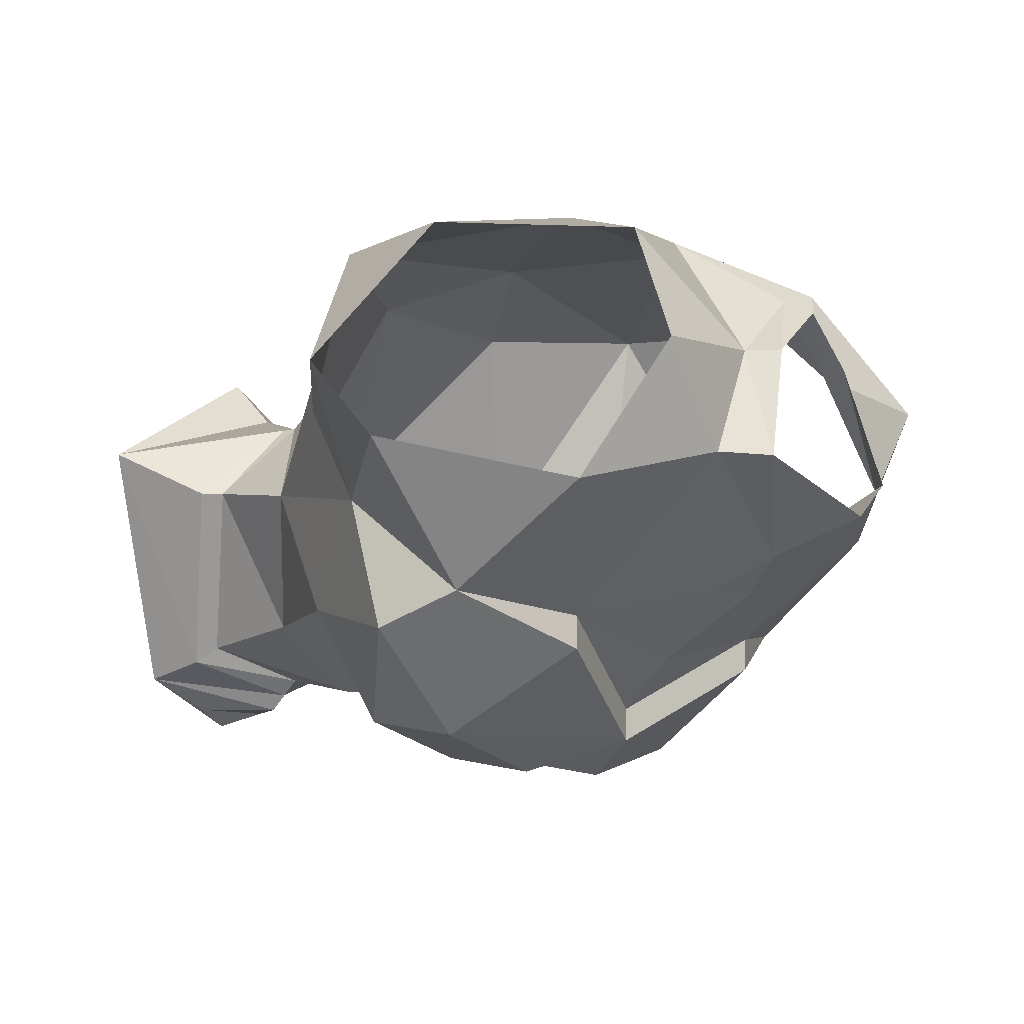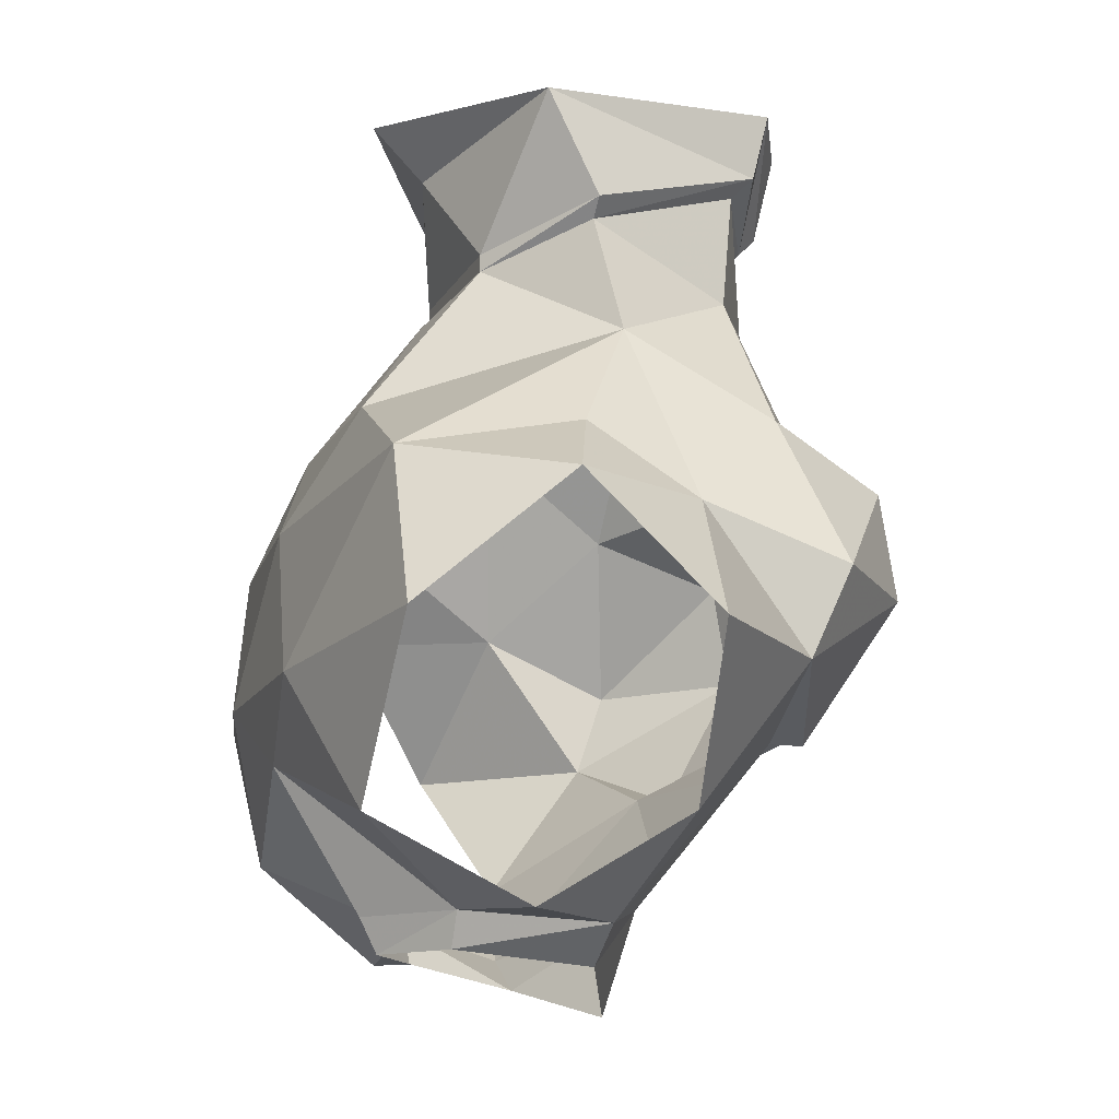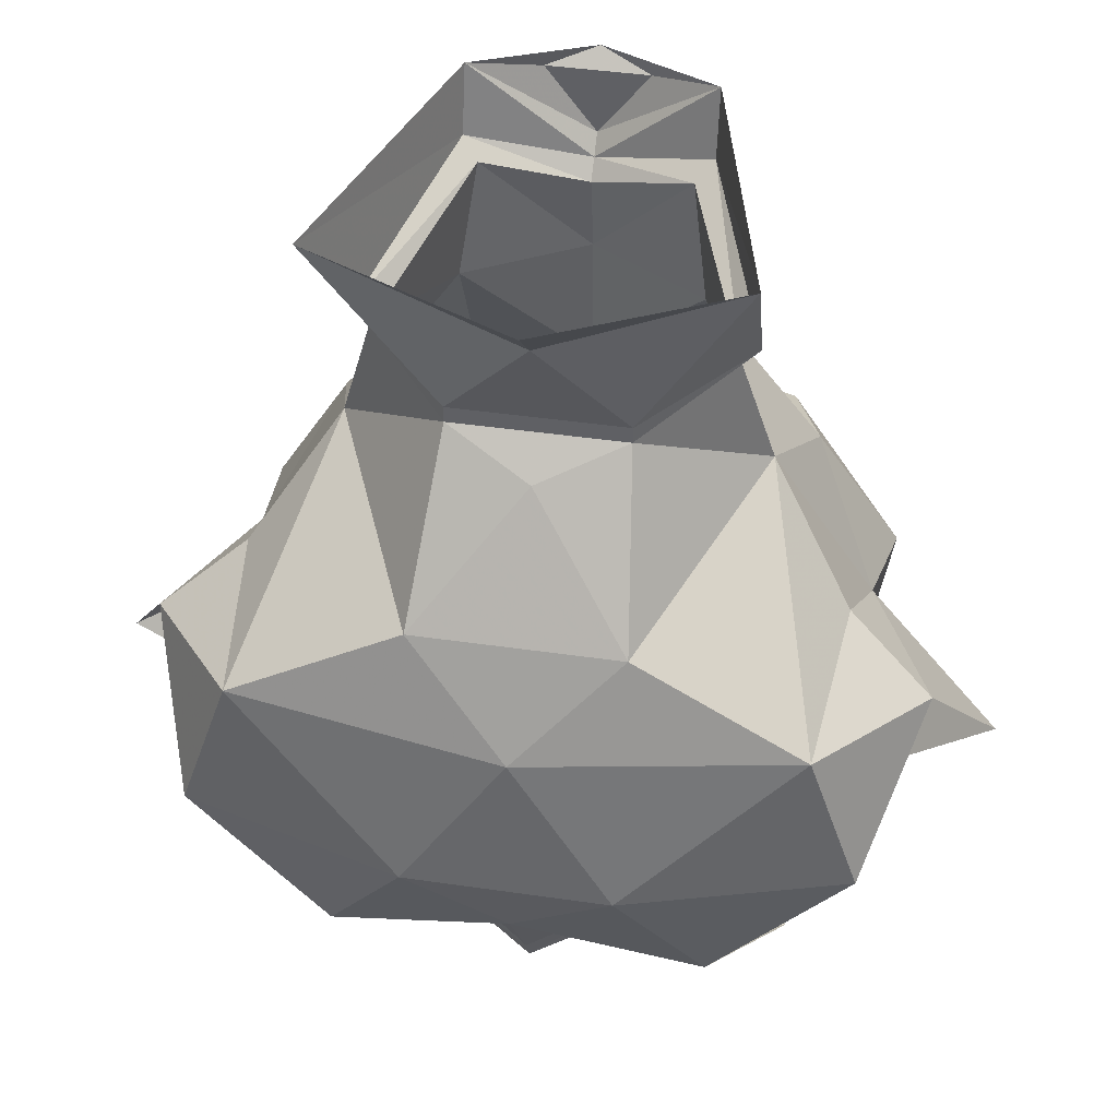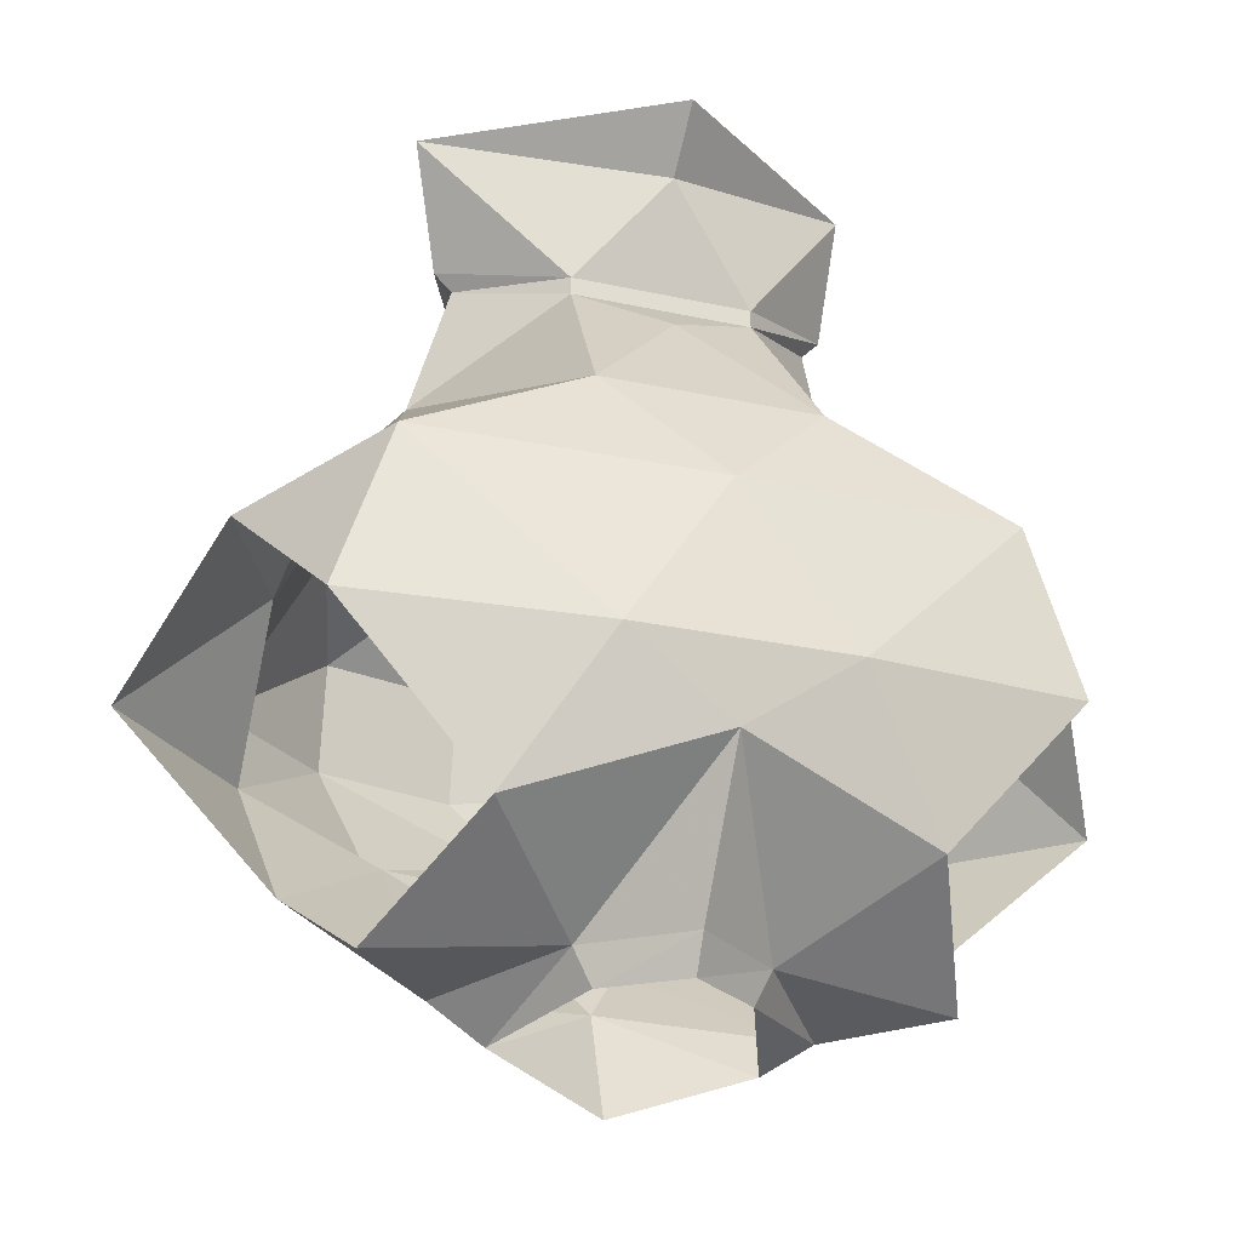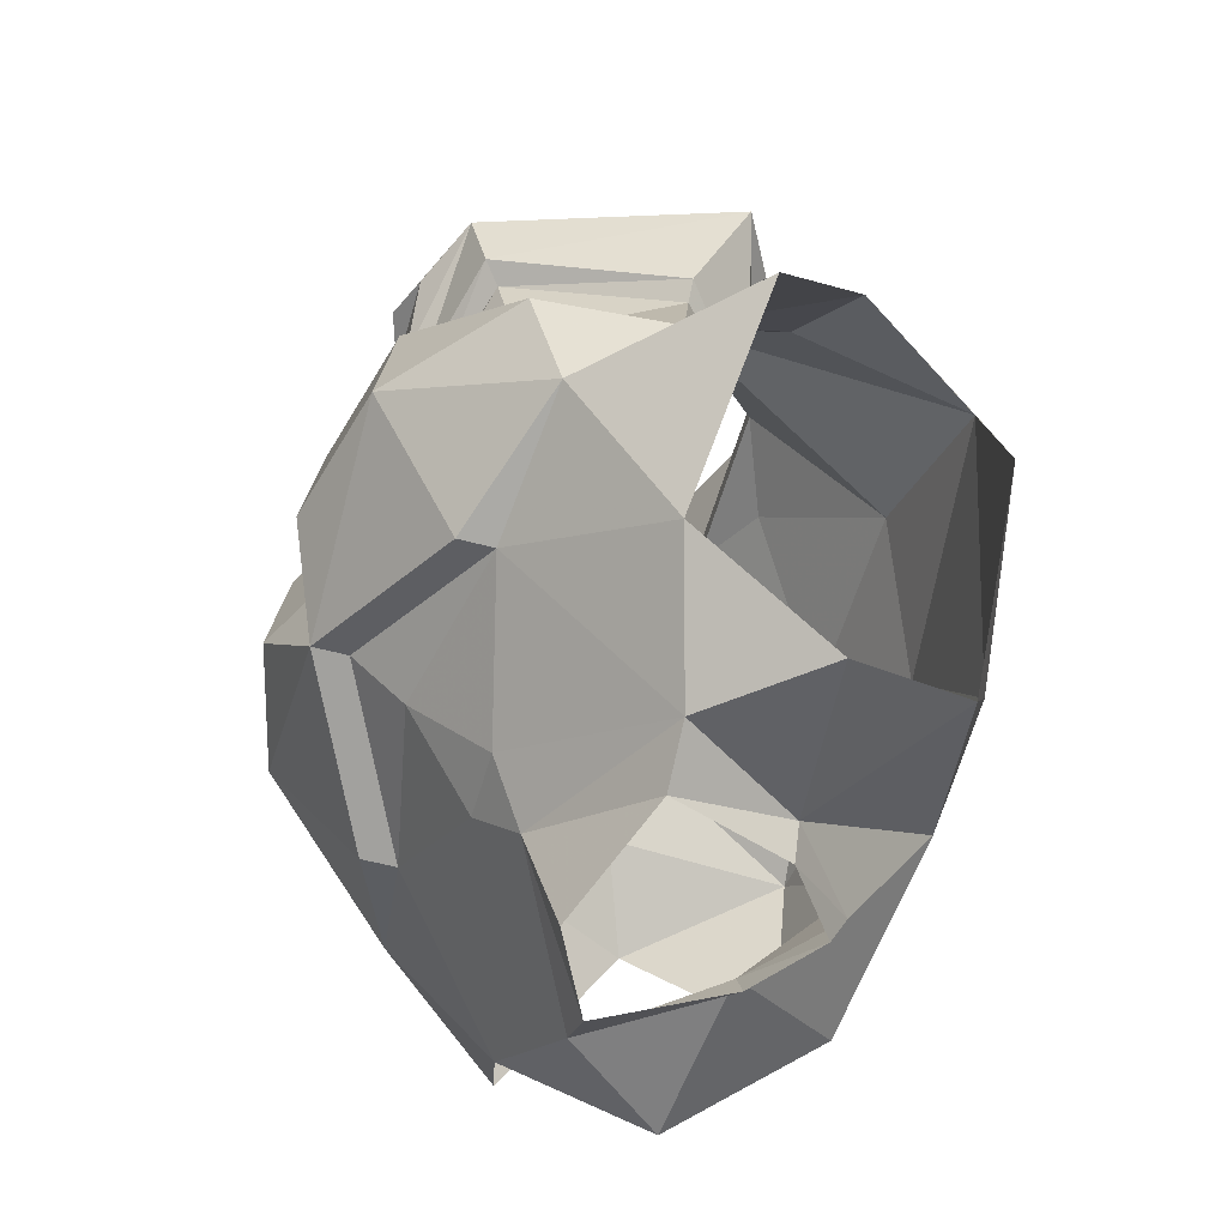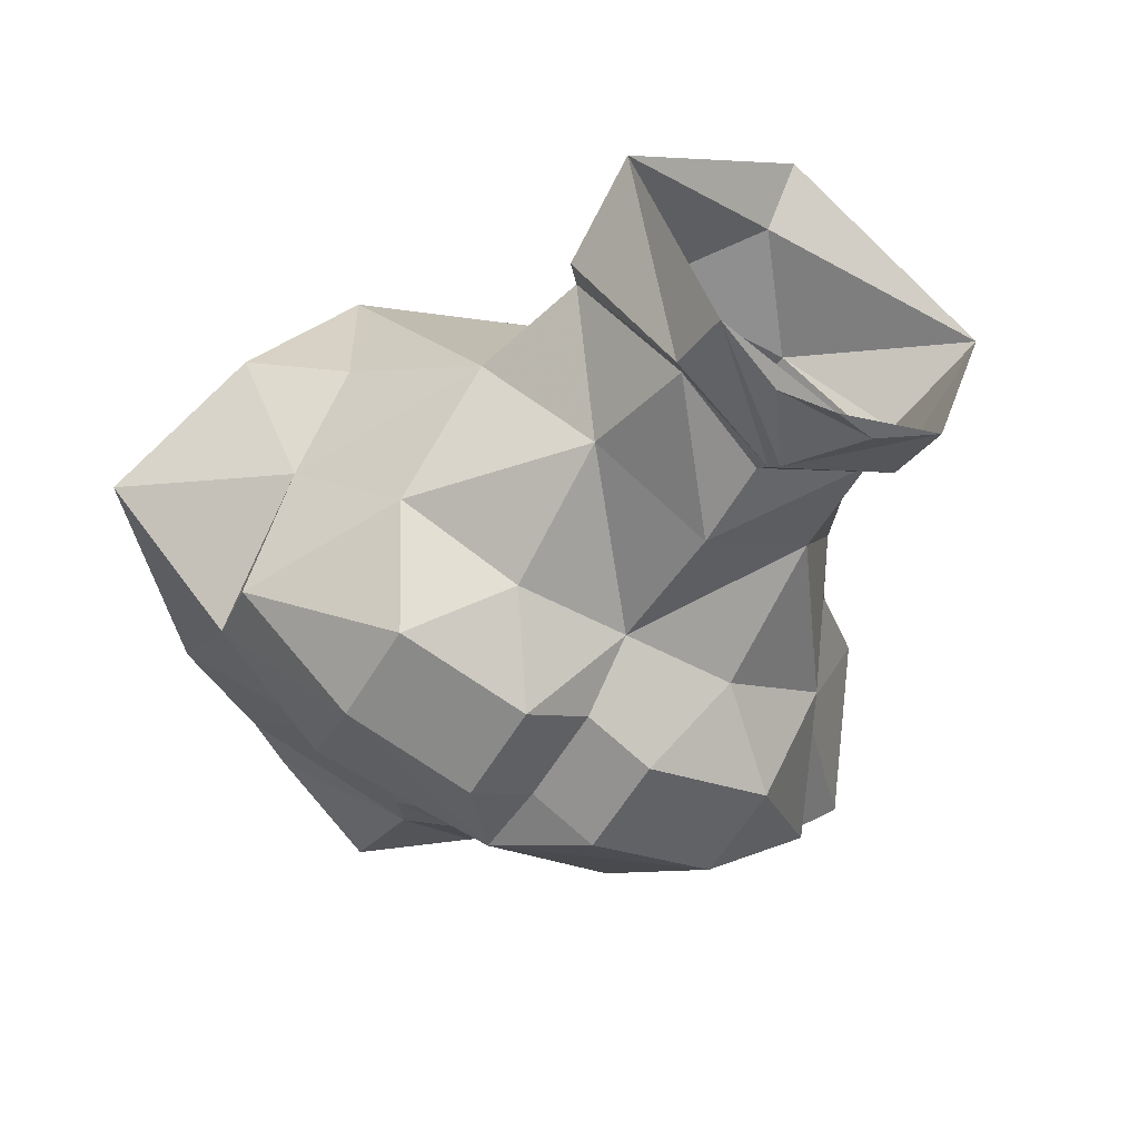
<metadata>
{"format":"obj","ext":"obj","renderer":"f3d","projection":"perspective","resolution":1024,"background":"white","views":[{"elev":-8.3,"azim":-54.2,"up":"+Z"},{"elev":-14.3,"azim":70.7,"up":"+Y"},{"elev":43.0,"azim":9.8,"up":"+Y"},{"elev":-26.1,"azim":-19.3,"up":"+Y"},{"elev":-55.6,"azim":-105.7,"up":"+Y"},{"elev":-49.2,"azim":148.4,"up":"+Z"}]}
</metadata>
<code>
v 0 -1.367 -0.1328
v 0.07812 -1.367 -0.1172
v 0.01562 -1.406 -0.1016
v -0.01562 -1.406 -0.1016
v -0.07812 -1.367 -0.1172
v 0 -1.344 -0.1562
v 0 -1.344 -0.1719
v 0.07812 -1.367 -0.1328
v 0.1406 -1.344 -0.1094
v 0.1328 -1.406 -0.0625
v 0.07812 -1.445 -0.04688
v 0 -1.43 -0.08594
v -0.07812 -1.445 -0.04688
v -0.1328 -1.406 -0.0625
v -0.1406 -1.344 -0.1094
v -0.07812 -1.367 -0.1328
v -0.09375 -1.305 -0.1719
v -0.03125 -1.305 -0.1875
v 0 -1.305 -0.1719
v 0.03125 -1.305 -0.1875
v 0.09375 -1.305 -0.1719
v 0.1484 -1.305 -0.125
v 0.1406 -1.281 -0.0625
v 0.2031 -1.344 -0.04688
v 0.05469 -1.102 -0.125
v 0.08594 -1.086 -0.01562
v 0.08594 -1.133 -0.03906
v 0.07812 -1.141 -0.03906
v 0.04688 -1.109 -0.1172
v 0 -1.117 -0.1406
v 0.05469 -1.07 -0.1328
v 0.03906 -1.148 0
v 0 -1.102 0.01562
v -0.03906 -1.148 0
v -0.03906 -1.156 0
v 0.03906 -1.156 0
v 0.09375 -1.195 -0.04688
v 0.05469 -1.164 -0.1094
v 0 -1.164 -0.1406
v 0 -1.125 -0.1328
v -0.05469 -1.102 -0.125
v -0.05469 -1.07 -0.1328
v 0 -1.109 -0.1484
v 0.02344 -1.078 -0.1484
v 0 -1.07 -0.1562
v -0.02344 -1.078 -0.1484
v -0.08594 -1.133 -0.03906
v -0.1016 -1.086 -0.01562
v 0 -1.078 0.03906
v 0.1094 -1.234 -0.1094
v 0.05469 -1.227 -0.1406
v 0 -1.227 -0.1406
v -0.05469 -1.164 -0.1094
v -0.04688 -1.109 -0.1172
v -0.07812 -1.141 -0.03906
v -0.09375 -1.195 -0.04688
v -0.04688 -1.227 0.05469
v 0 -1.172 0.01562
v 0.04688 -1.227 0.05469
v 0.125 -1.266 0.0625
v 0.1328 -1.25 -0.01562
v 0.09375 -1.258 -0.1641
v 0.03125 -1.258 -0.1797
v 0 -1.258 -0.1641
v -0.03125 -1.258 -0.1797
v -0.05469 -1.227 -0.1406
v -0.1094 -1.234 -0.1094
v 0.1719 -1.281 0
v 0.04688 -1.344 0.08594
v 0.1484 -1.336 0.0625
v 0 -1.273 0.07812
v -0.04688 -1.344 0.08594
v 0 -1.375 0.07812
v 0.08594 -1.406 0.0625
v -0.125 -1.266 0.0625
v -0.1484 -1.336 0.0625
v -0.08594 -1.406 0.0625
v -0.03906 -1.438 0.007812
v 0 -1.438 0.03906
v 0.03906 -1.438 0.007812
v 0.1172 -1.445 0
v -0.1406 -1.281 -0.0625
v -0.1484 -1.305 -0.125
v -0.2031 -1.344 -0.04688
v -0.1719 -1.281 0
v -0.1328 -1.25 -0.01562
v -0.09375 -1.258 -0.1641
v 0 -1.477 -0.07031
v 0.05469 -1.461 -0.04688
v 0.03125 -1.453 0.007812
v 0 -1.453 0.03125
v -0.03125 -1.453 0.007812
v -0.05469 -1.461 -0.04688
v -0.1172 -1.445 0
f 1 2 3
f 1 4 5
f 1 5 6
f 1 6 2
f 2 9 10
f 2 10 11
f 2 11 3
f 4 13 5
f 5 13 14
f 5 14 15
f 9 24 10
f 69 72 73
f 73 77 78
f 73 78 79
f 73 79 80
f 73 80 74
f 74 80 81
f 81 80 11
f 81 11 10
f 14 84 15
f 88 12 89
f 93 12 88
f 78 94 13
f 13 94 14
f 77 94 78
f 1 3 4
f 3 11 12
f 4 12 13
f 89 12 11
f 89 11 90
f 90 11 80
f 90 80 91
f 91 80 79
f 91 79 92
f 92 79 78
f 92 78 93
f 93 78 13
f 93 13 12
f 2 6 7
f 2 7 8
f 2 8 9
f 5 15 16
f 5 16 6
f 6 16 7
f 29 38 39
f 29 39 40
f 38 52 39
f 39 52 53
f 39 53 54
f 39 54 40
f 35 58 36
f 37 59 60
f 37 60 61
f 37 61 23
f 37 23 50
f 69 70 60
f 69 60 71
f 60 59 71
f 71 59 57
f 71 57 75
f 71 75 72
f 72 75 76
f 82 56 67
f 82 86 56
f 56 86 75
f 56 75 57
f 83 87 17
f 63 62 21
f 63 21 20
f 63 20 64
f 64 20 19
f 64 19 65
f 65 19 18
f 65 18 87
f 87 18 17
f 62 22 21
f 3 12 4
f 7 16 17
f 7 17 18
f 7 18 19
f 7 19 20
f 7 20 21
f 7 21 8
f 8 21 9
f 9 21 22
f 48 33 49
f 49 33 26
f 38 37 50
f 38 50 51
f 38 51 52
f 35 56 57
f 35 57 58
f 36 58 59
f 36 59 37
f 52 66 53
f 53 66 67
f 53 67 56
f 83 17 15
f 15 17 16
f 9 22 23
f 28 36 37
f 28 37 38
f 28 38 29
f 35 55 56
f 50 23 22
f 50 22 62
f 50 62 51
f 51 62 63
f 51 63 52
f 52 63 64
f 52 64 65
f 52 65 66
f 53 56 55
f 53 55 54
f 69 71 72
f 82 67 83
f 82 83 15
f 57 59 58
f 65 87 66
f 66 87 67
f 67 87 83
f 9 23 24
f 23 61 68
f 23 68 24
f 60 68 61
f 68 60 70
f 82 15 84
f 82 84 85
f 82 85 86
f 75 86 85
f 75 85 76
f 25 26 27
f 25 31 26
f 32 27 26
f 32 26 33
f 32 33 34
f 41 47 48
f 41 48 42
f 48 47 34
f 48 34 33
f 25 27 28
f 25 28 29
f 32 34 35
f 32 35 36
f 32 36 27
f 27 36 28
f 41 54 47
f 47 54 55
f 47 55 34
f 34 55 35
f 25 29 30
f 29 40 30
f 30 40 41
f 40 54 41
f 25 30 31
f 30 41 42
f 30 42 43
f 30 43 31
f 31 43 44
f 31 44 45
f 45 44 46
f 45 46 42
f 42 46 43
f 43 46 44
f 69 73 74
f 69 74 70
f 72 76 77
f 72 77 73

</code>
